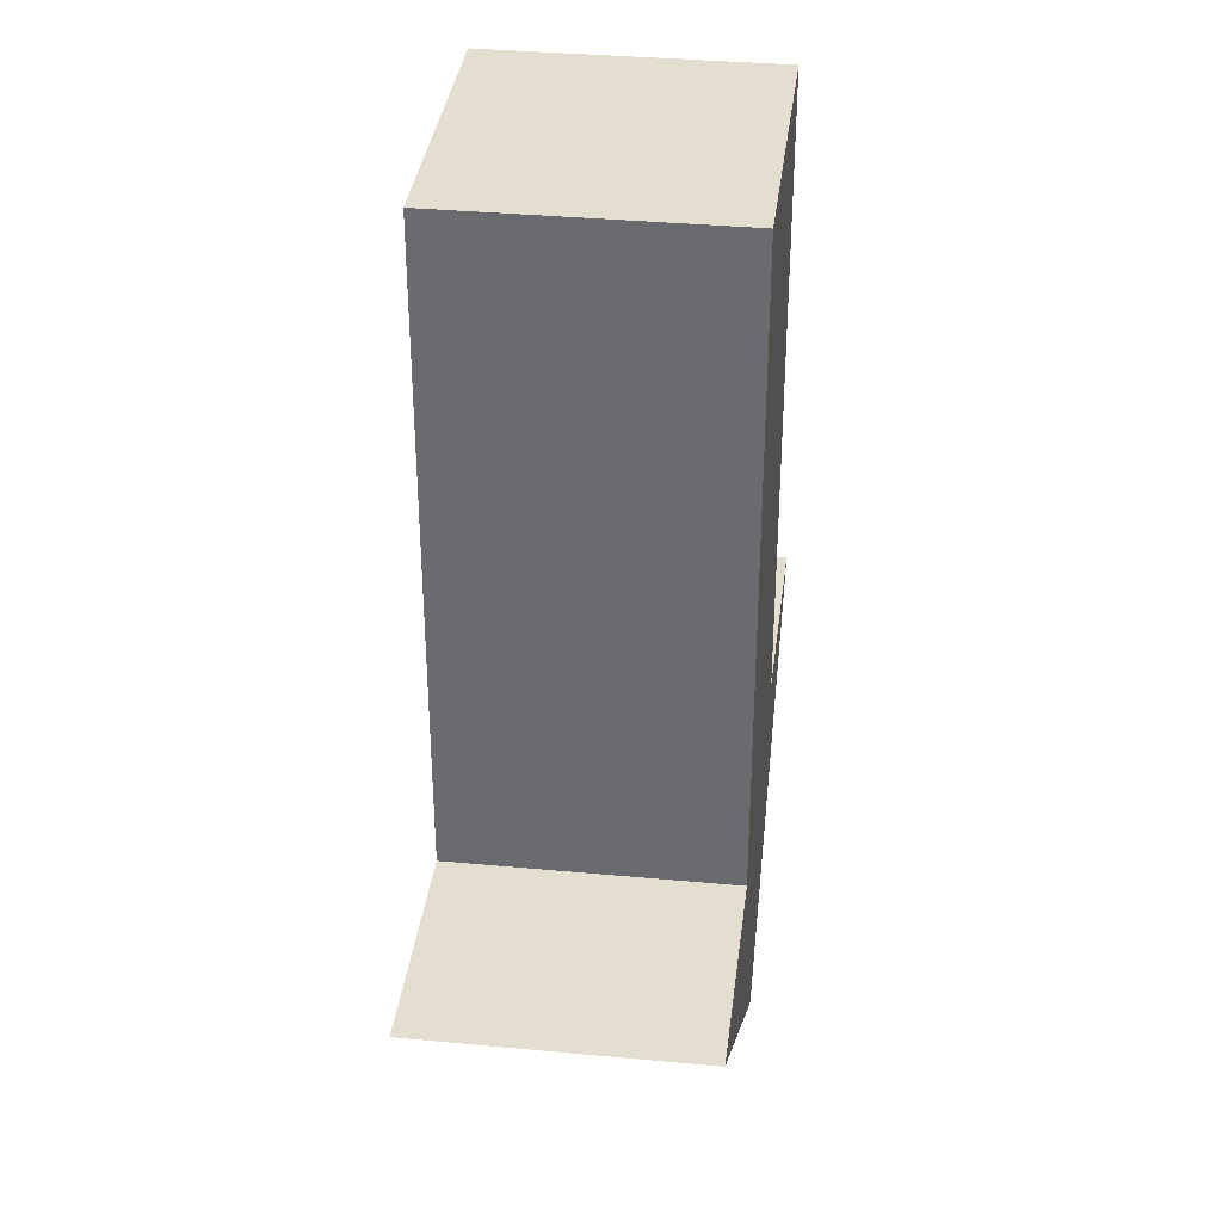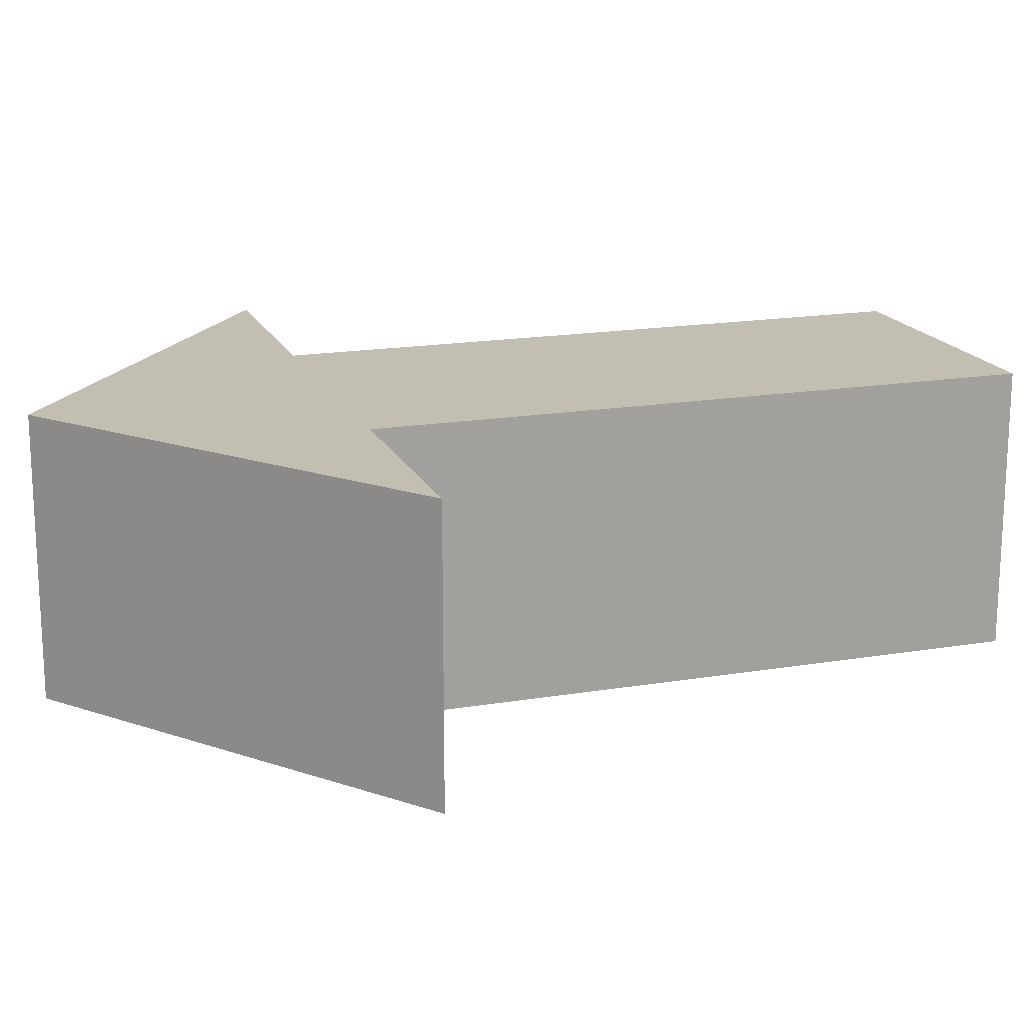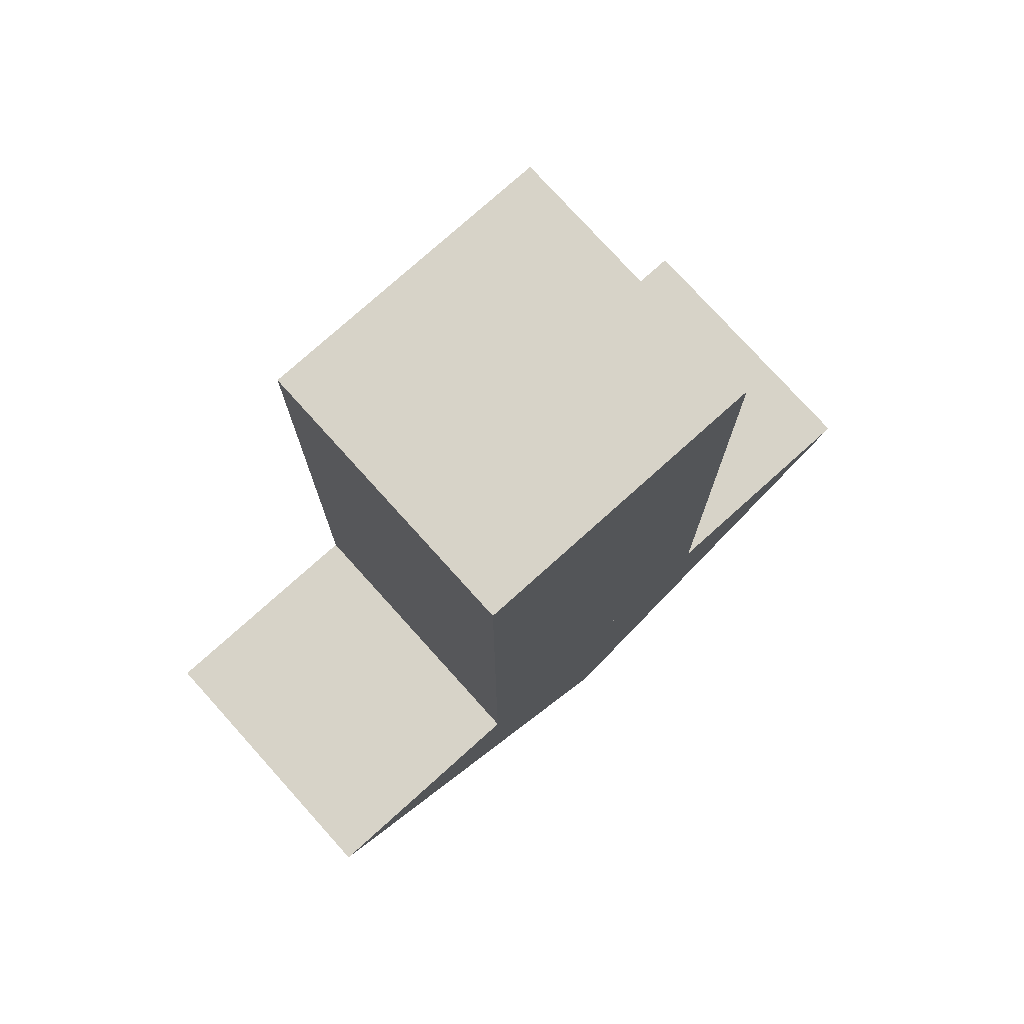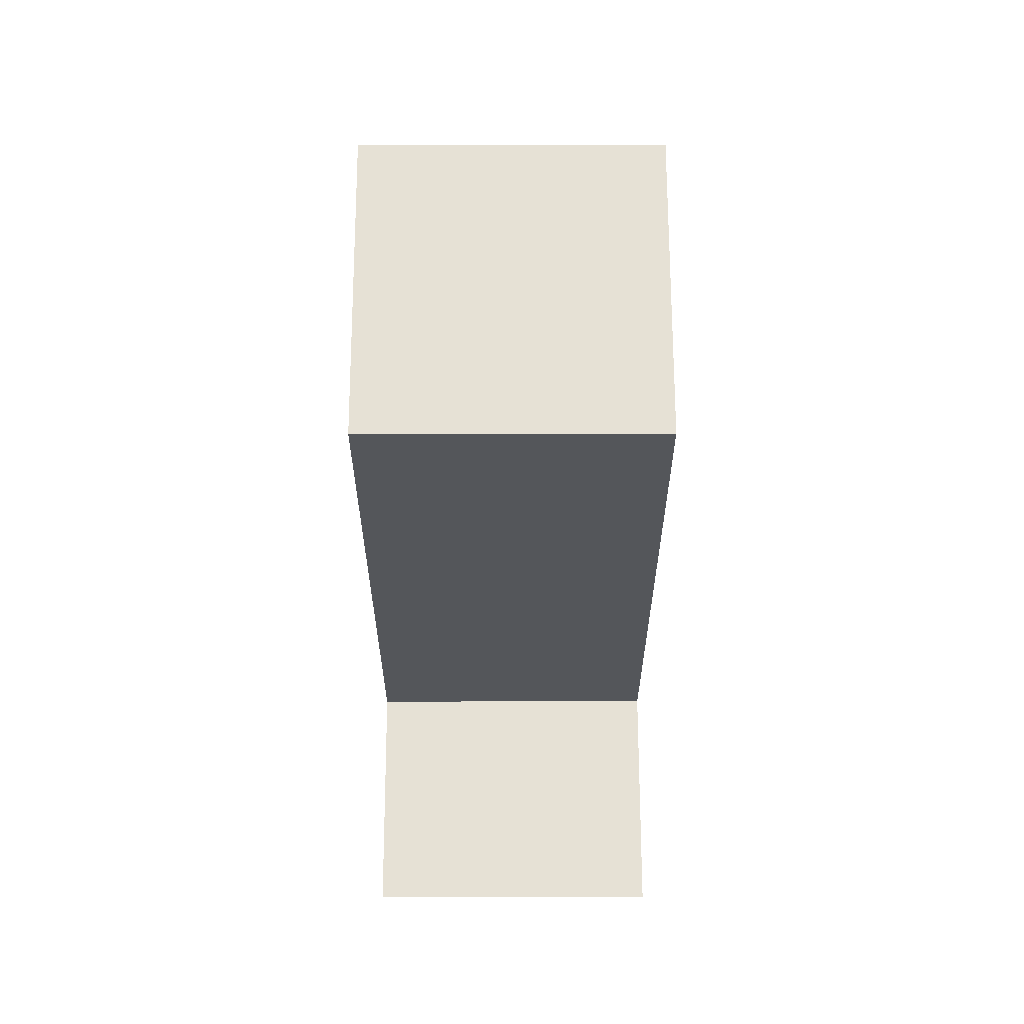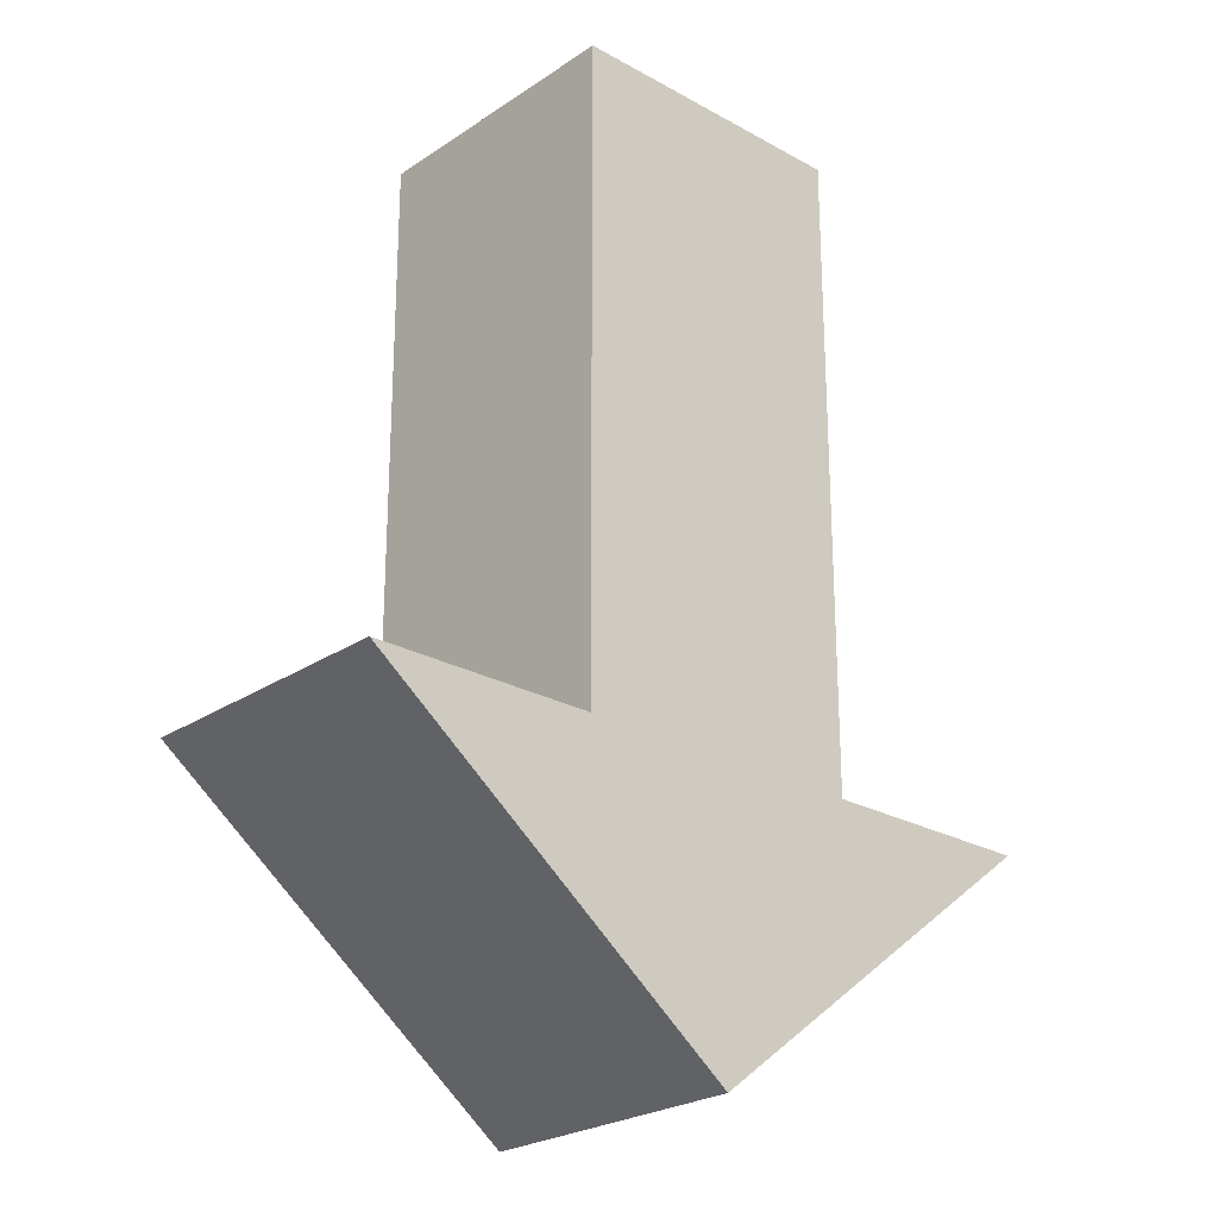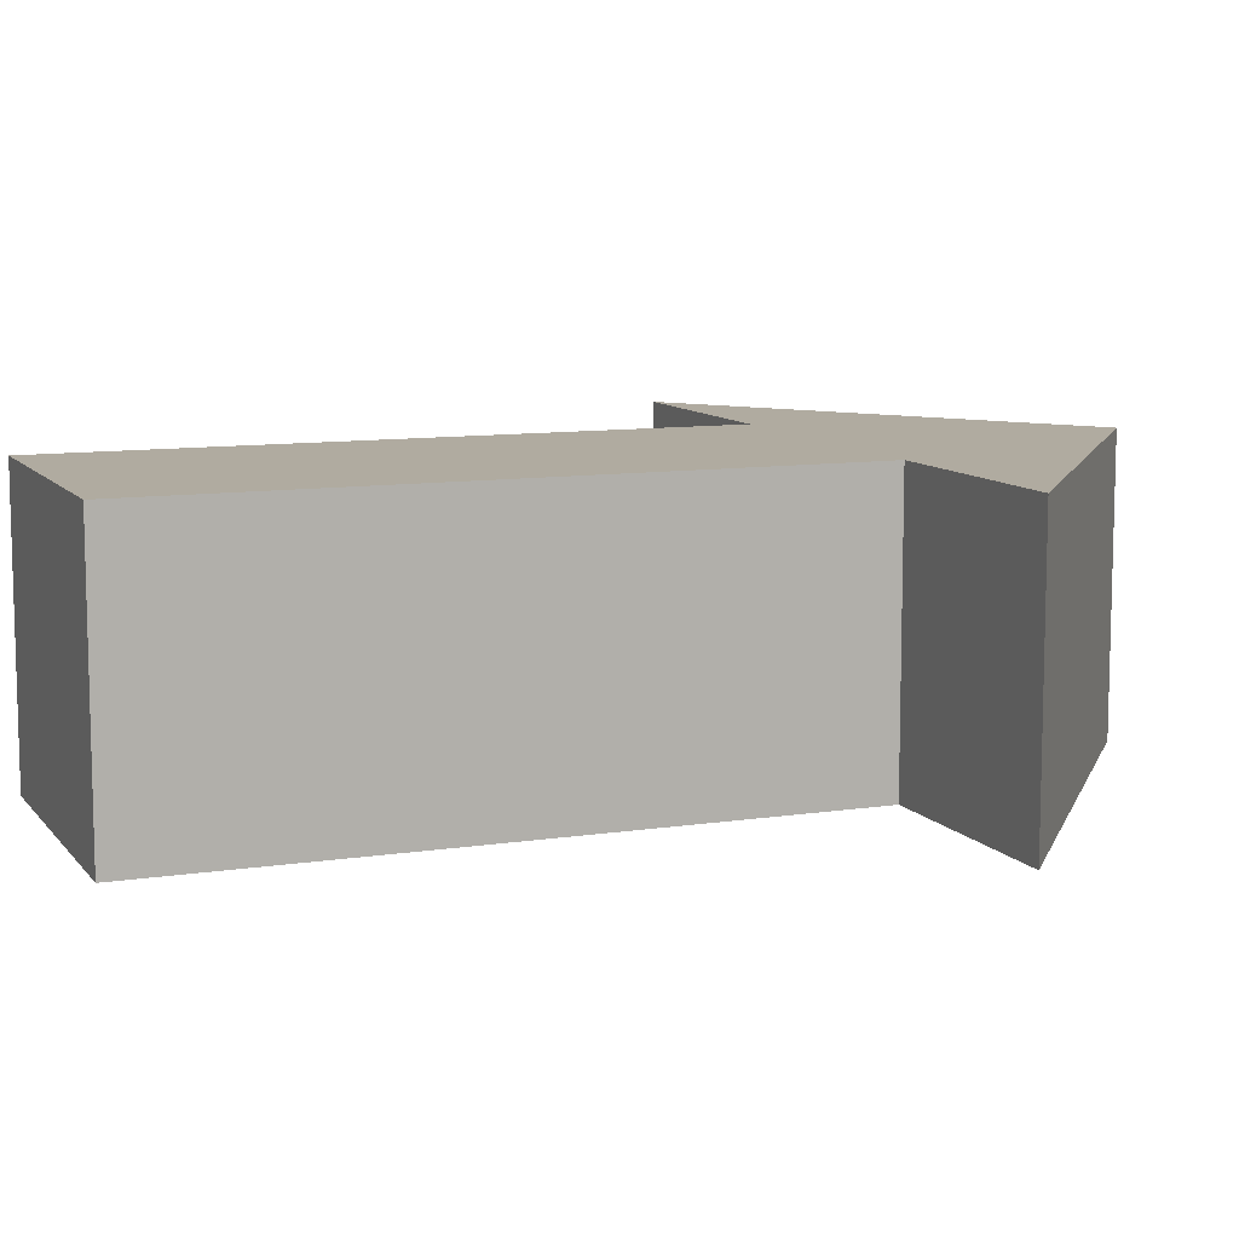
<metadata>
{"format":"obj","ext":"obj","renderer":"f3d","projection":"perspective","resolution":1024,"background":"white","views":[{"elev":35.7,"azim":97.0,"up":"+Y"},{"elev":17.4,"azim":71.6,"up":"+Z"},{"elev":76.5,"azim":138.0,"up":"+Y"},{"elev":64.7,"azim":-90.1,"up":"+Y"},{"elev":-24.5,"azim":137.6,"up":"+Y"},{"elev":9.8,"azim":-111.9,"up":"+Z"}]}
</metadata>
<code>
o Cube
v 0.453 0.9109 -0.4291
v 0.453 0.9109 0.4291
v -0.453 0.9109 0.4291
v -0.453 0.9109 -0.4291
v 0.453 2.911 -0.4291
v 0.453 2.911 0.4291
v -0.453 2.911 0.4291
v -0.453 2.911 -0.4291
v 1.139 0.9109 0.4291
v 1.139 0.9109 -0.4291
v -1.139 0.9109 0.4291
v -1.139 0.9109 -0.4291
v -0 0.03736 0.4291
v 0 0.03736 -0.4291
f 4 1 10
f 5 8 6
f 1 5 2
f 2 6 3
f 3 7 4
f 5 1 8
f 3 4 11
f 2 3 11
f 1 2 10
f 11 12 13
f 10 9 14
f 12 10 14
f 9 11 13
f 12 4 10
f 8 7 6
f 5 6 2
f 6 7 3
f 7 8 4
f 1 4 8
f 4 12 11
f 9 2 11
f 2 9 10
f 12 14 13
f 9 13 14

</code>
